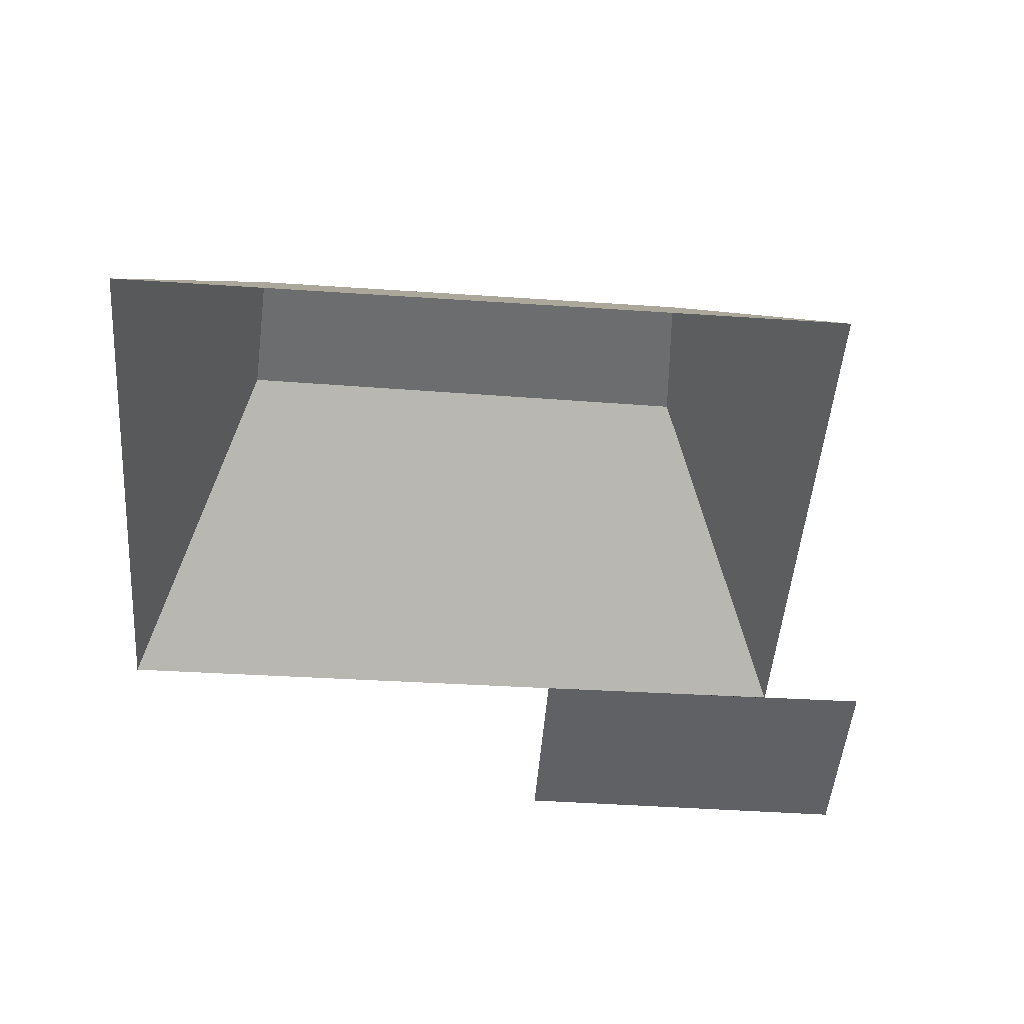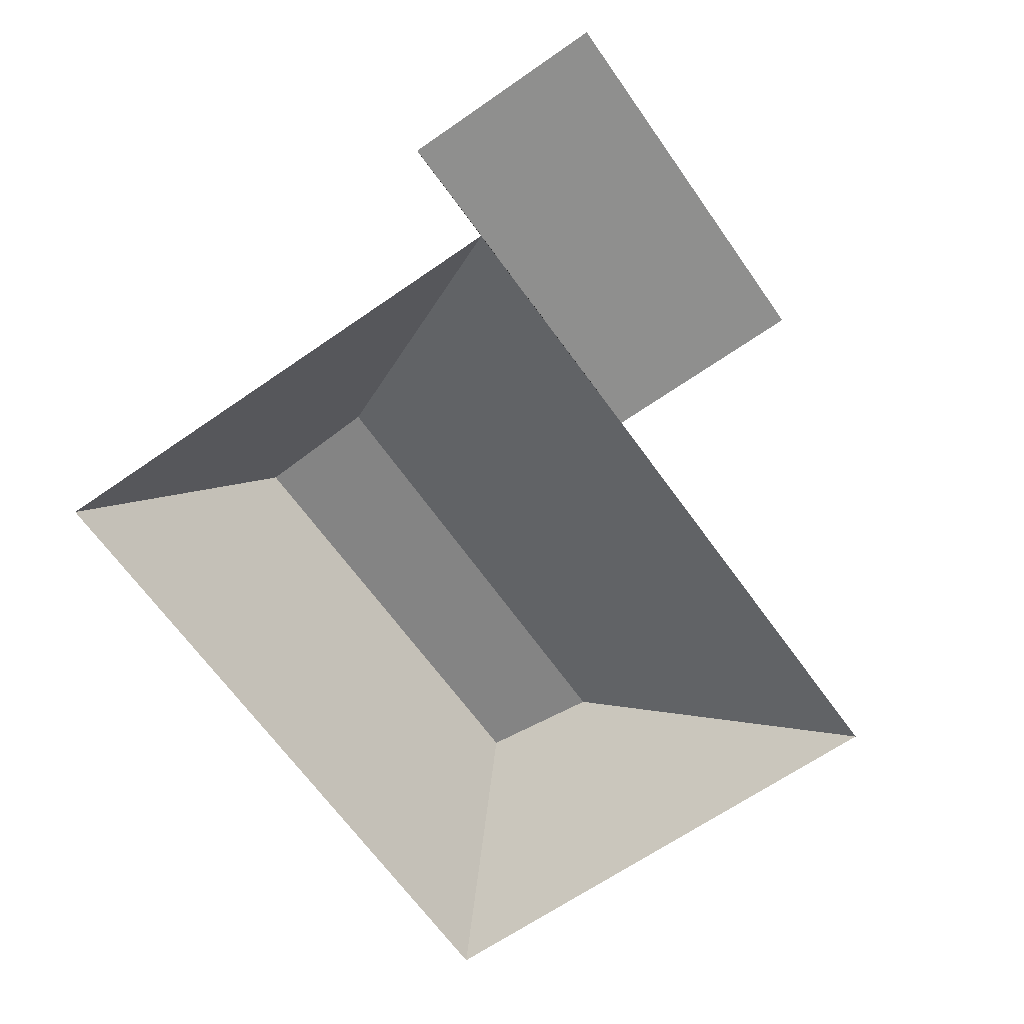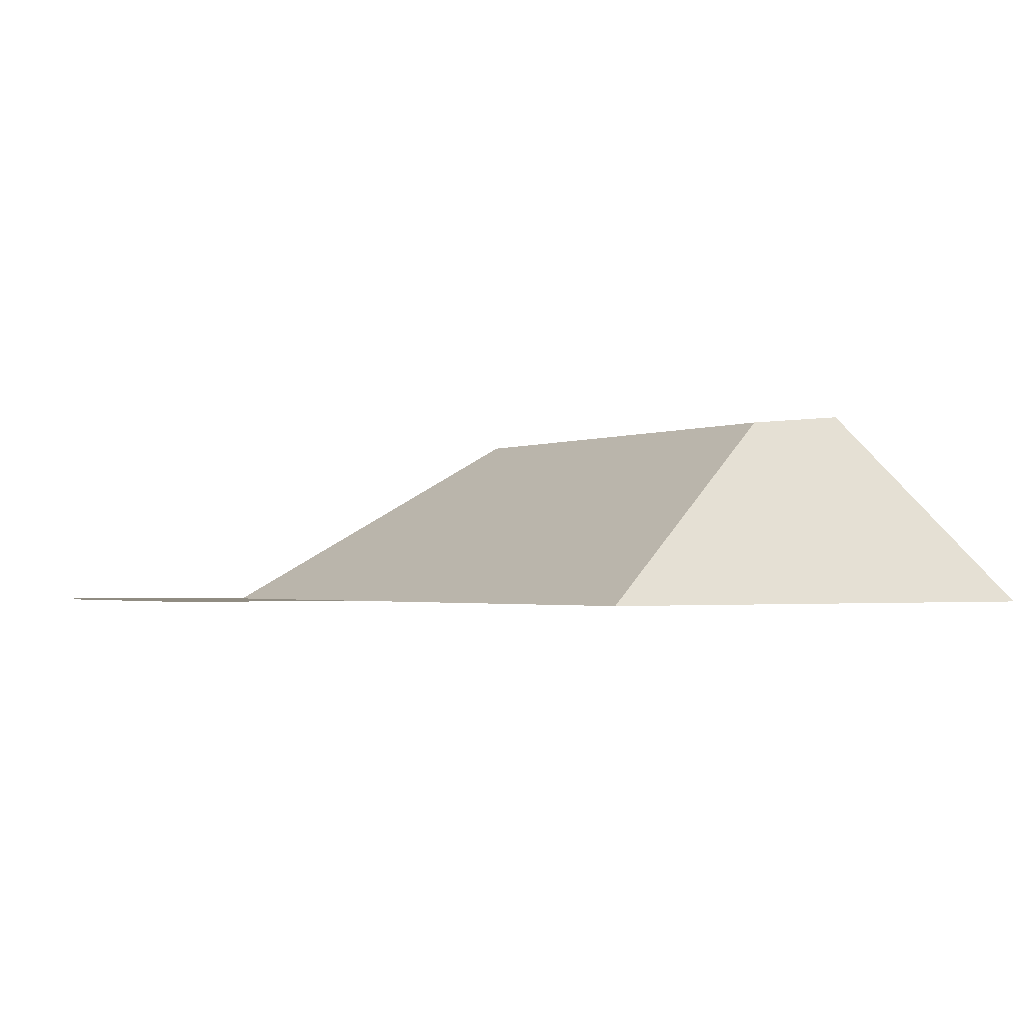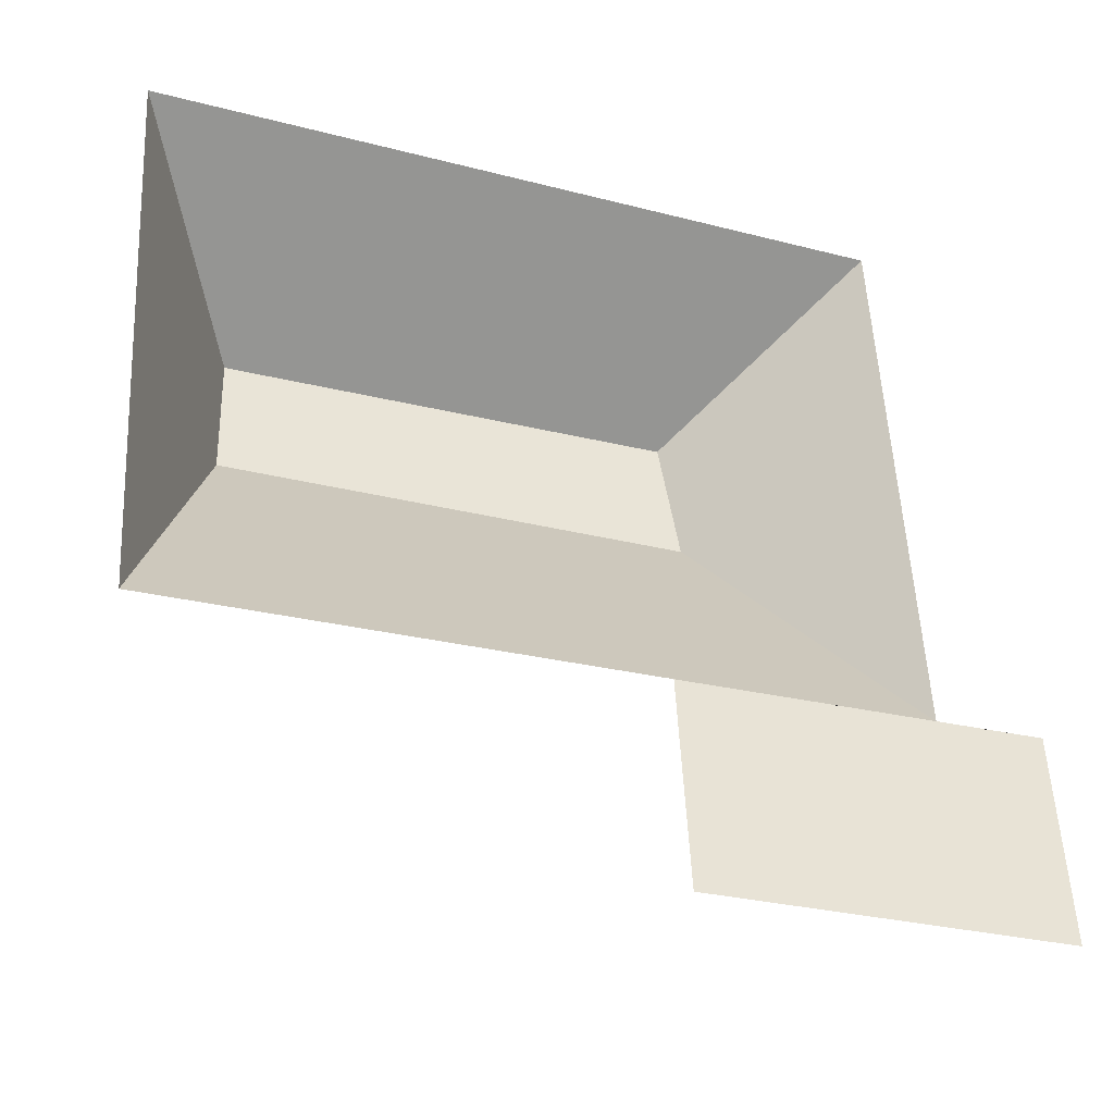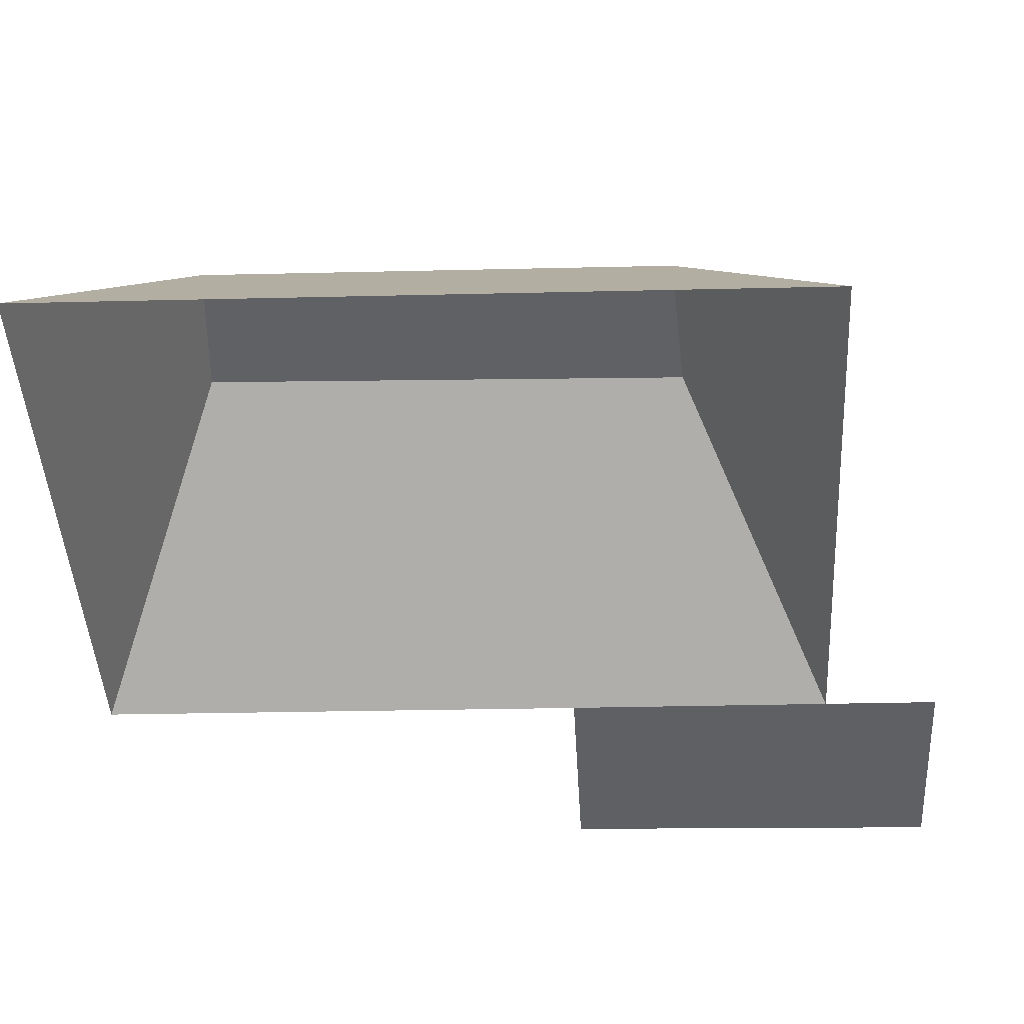
<metadata>
{"format":"obj","ext":"obj","renderer":"f3d","projection":"perspective","resolution":1024,"background":"white","views":[{"elev":-48.5,"azim":-7.5,"up":"+Y"},{"elev":-65.3,"azim":121.8,"up":"+Y"},{"elev":-1.8,"azim":-129.0,"up":"+Y"},{"elev":-36.2,"azim":-21.7,"up":"+Z"},{"elev":45.0,"azim":2.1,"up":"+Z"}]}
</metadata>
<code>
o CG10_500_041066_0048_roof
v 15.81 75 -27.38
v 270.2 75 -13.03
v 220.9 143.9 -62.27
v 63.92 145 -71.89
v 63.73 140.9 -116.3
v 226.7 139.6 -107.5
v 280.8 75 -201.7
v 318.7 75 -198.9
v 26.57 75 -218.5
v 192.5 75 -207.5
v 196.4 75 -277.6
v 322.7 75 -270.5
v 15.81 0 -27.38
v 270.2 0 -13.03
v 280.8 0 -201.7
v 318.7 0 -198.9
v 322.7 0 -270.5
v 196.4 0 -277.6
v 192.5 0 -207.5
v 26.57 0 -218.5
f 1 4 3 2
f 1 4 5 9
f 5 6 3 4
f 5 6 7 10 9
f 2 3 6 7
f 10 7 8 12 11

</code>
